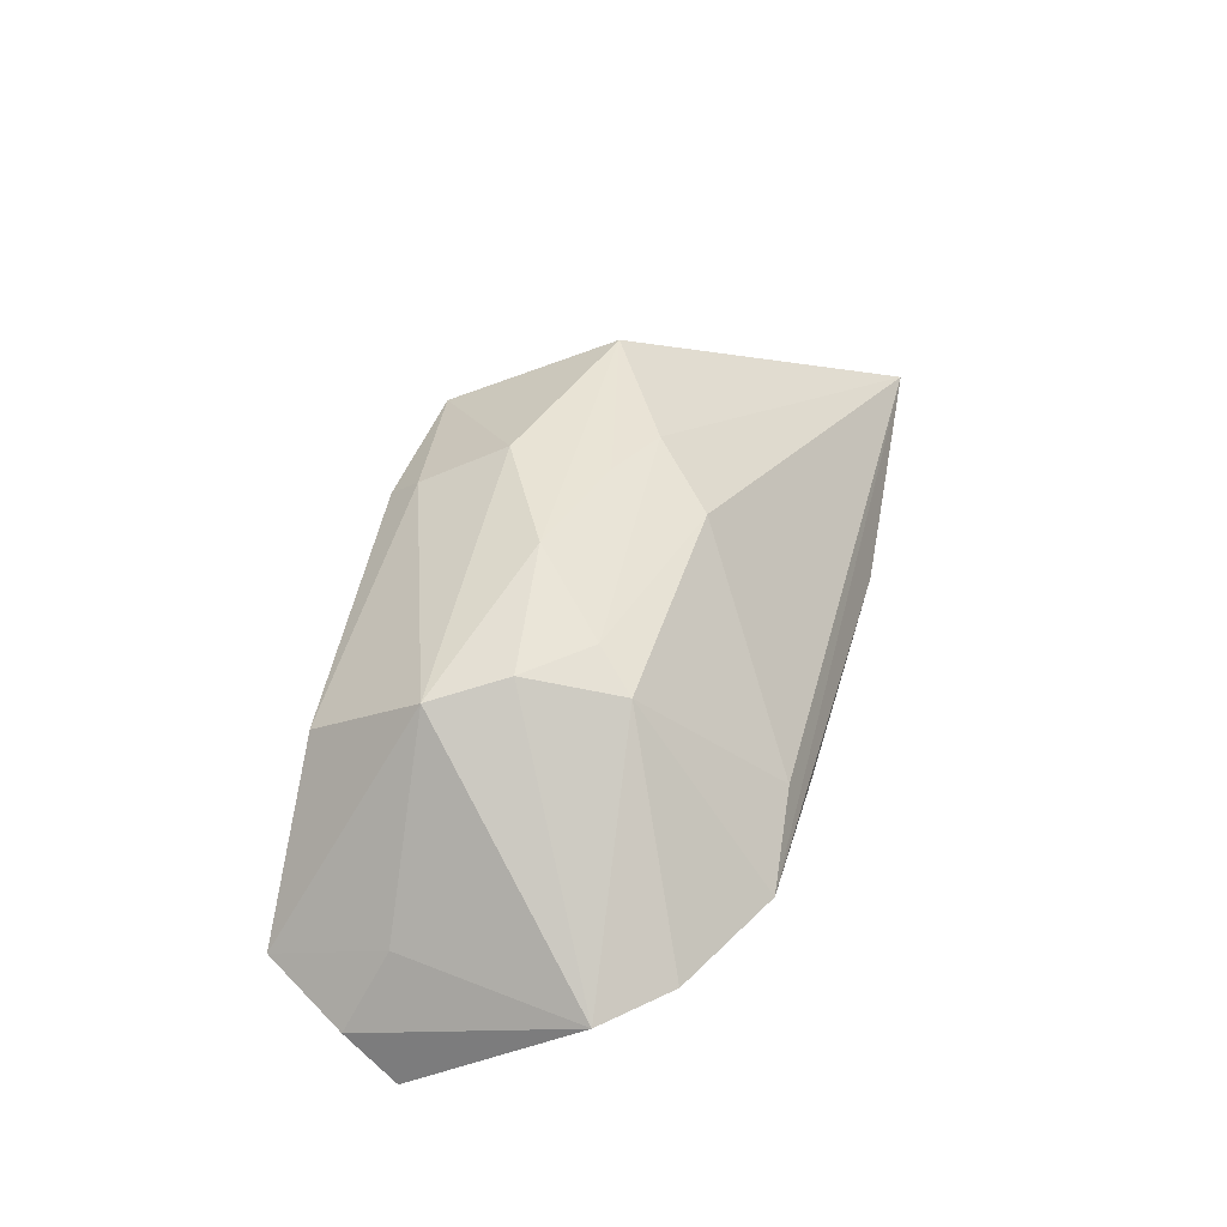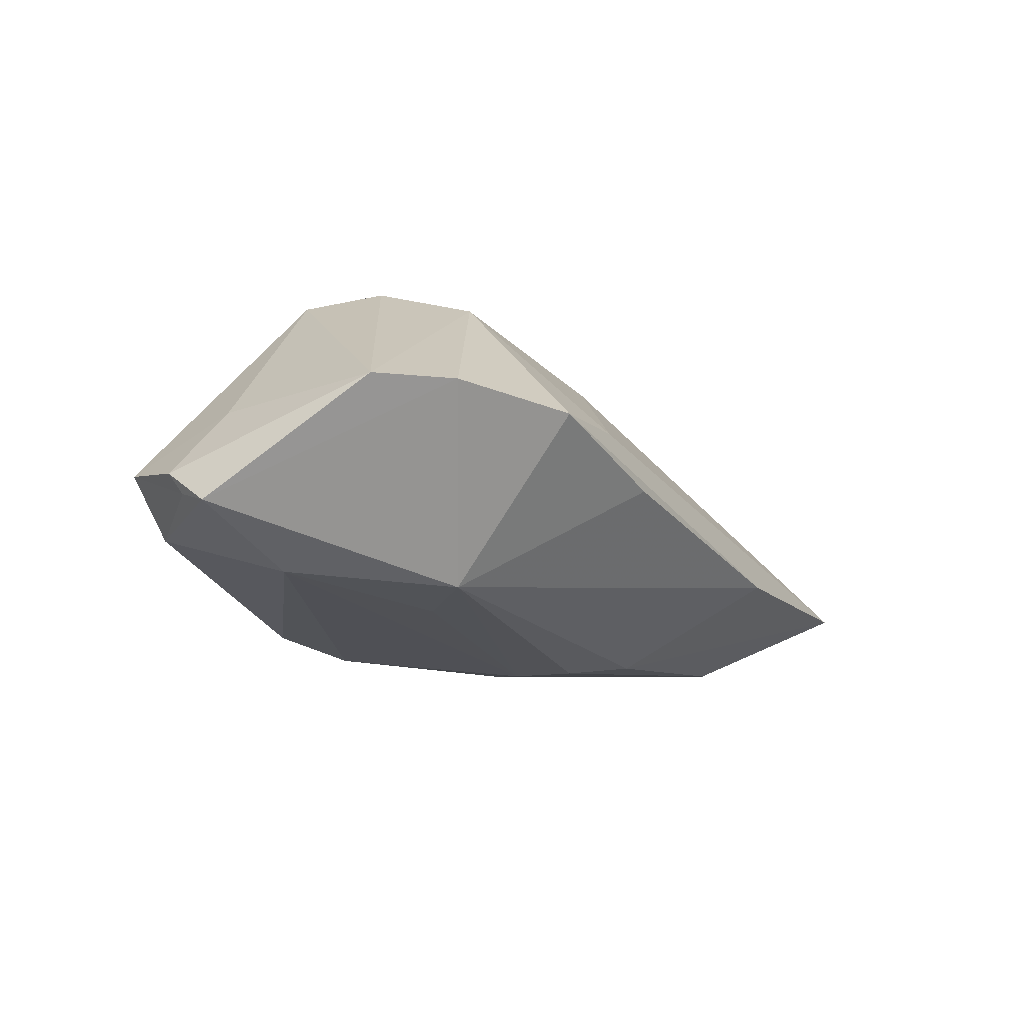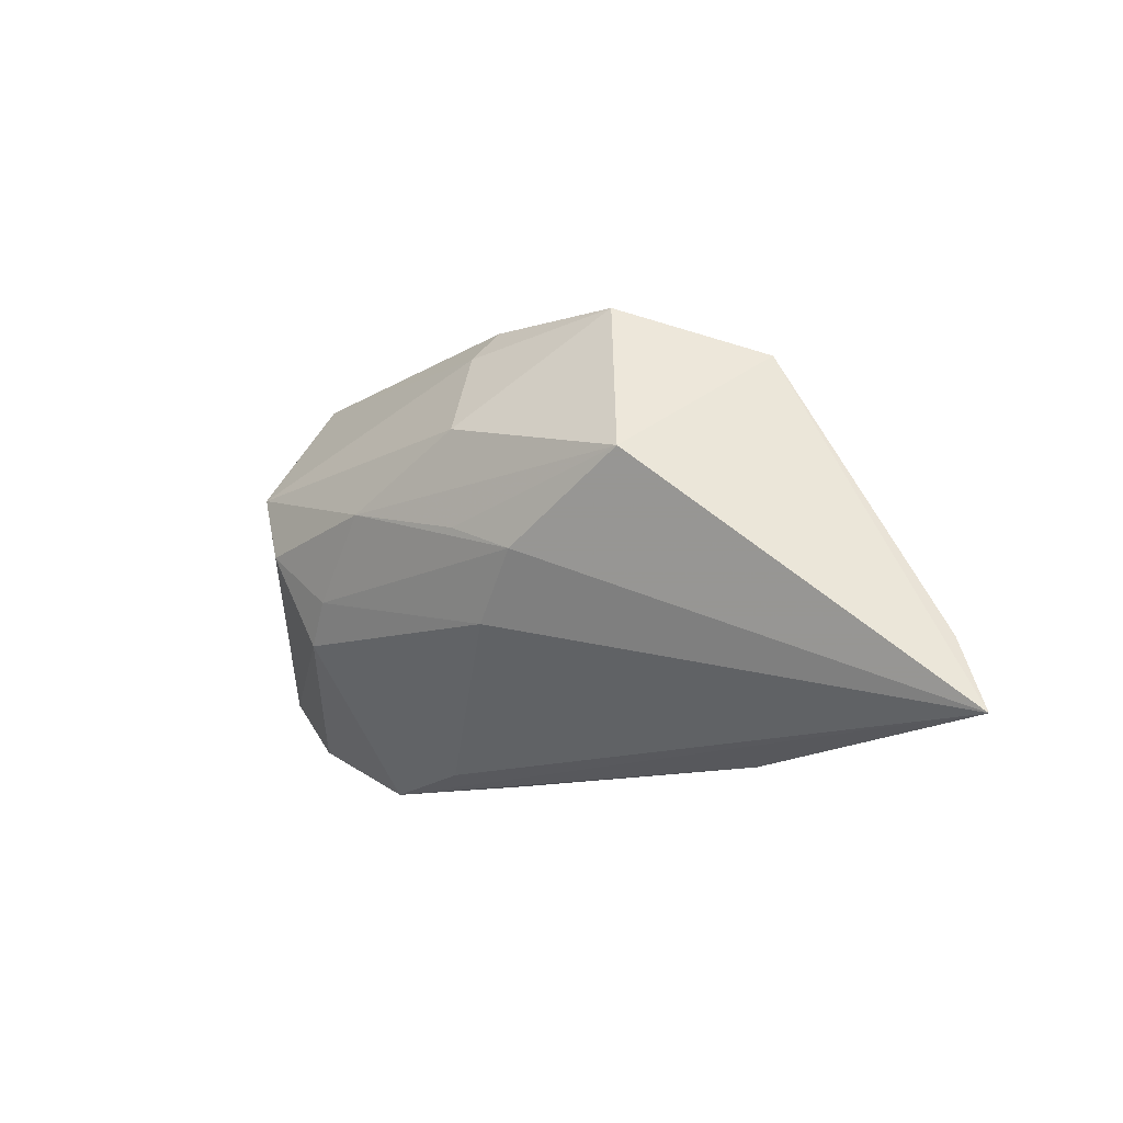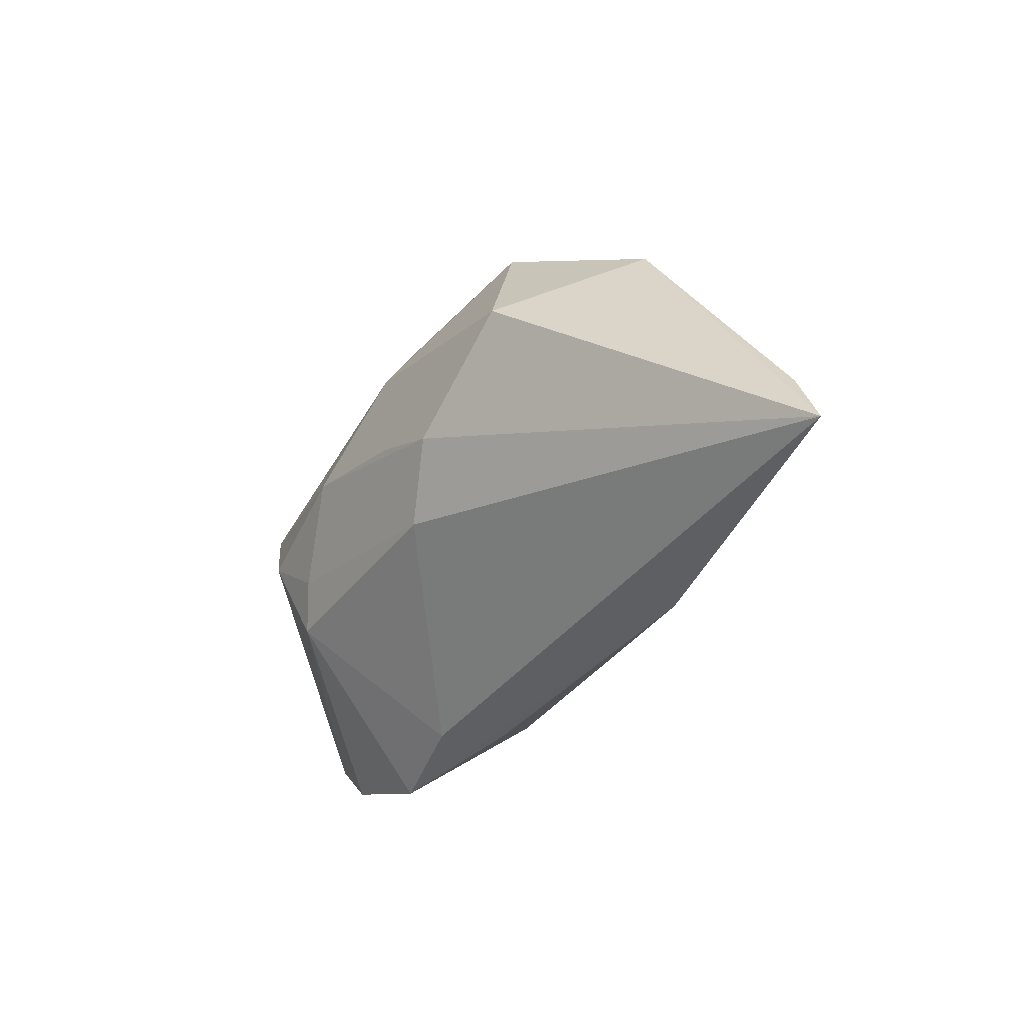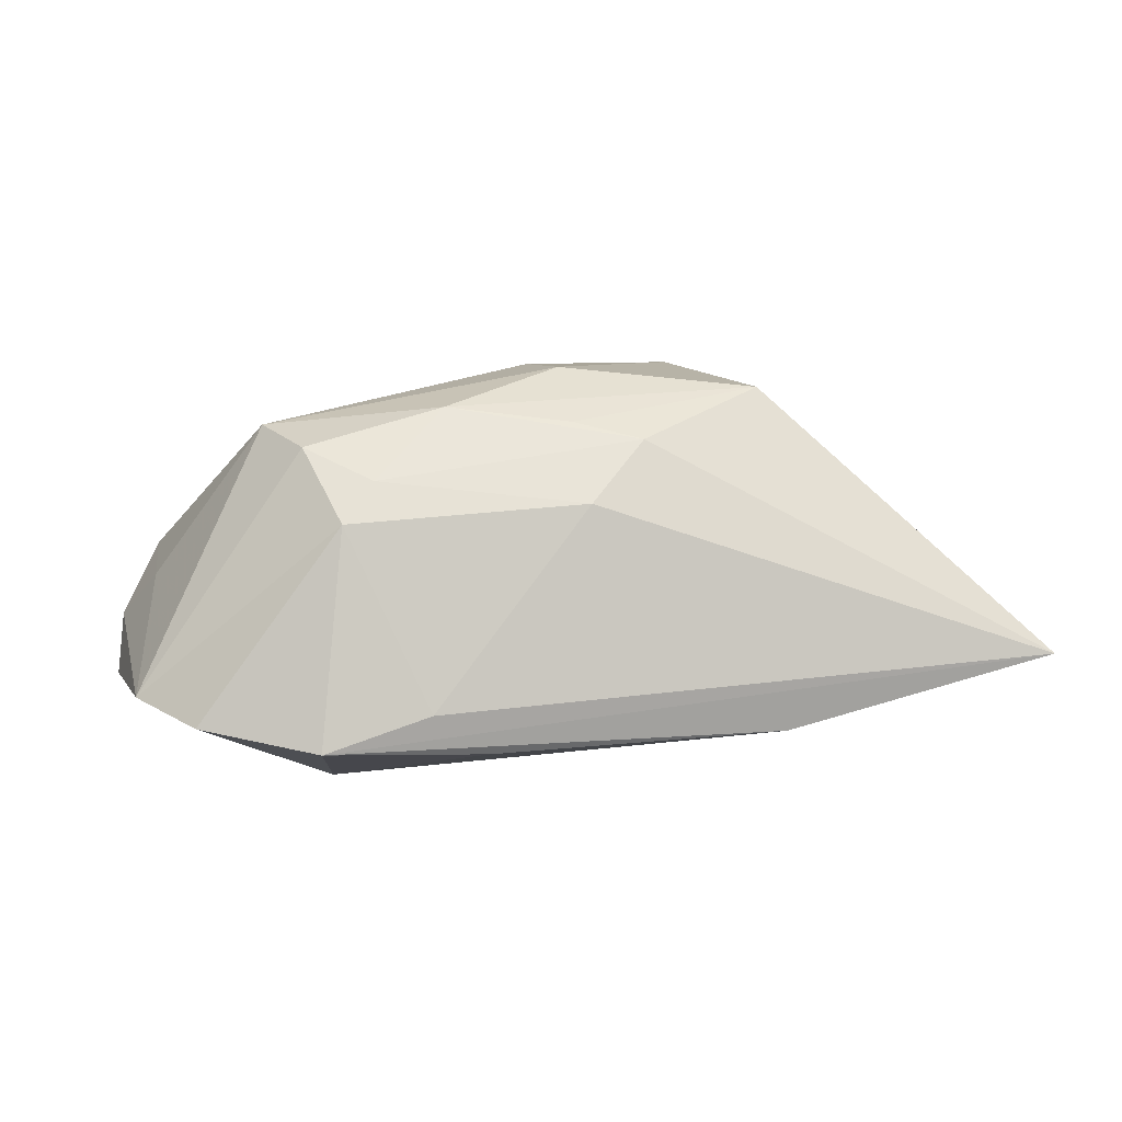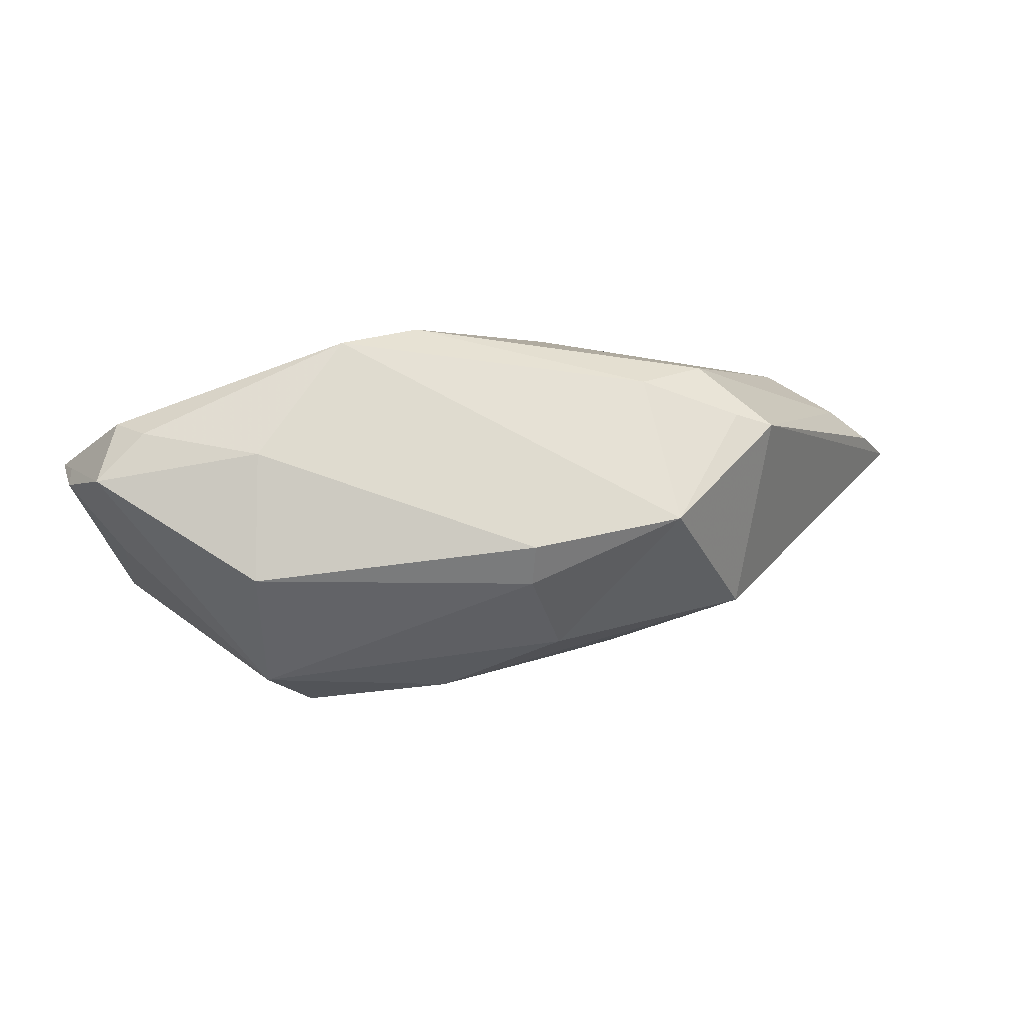
<metadata>
{"format":"obj","ext":"obj","renderer":"f3d","projection":"perspective","resolution":1024,"background":"white","views":[{"elev":44.3,"azim":-74.6,"up":"+Z"},{"elev":-21.2,"azim":-60.2,"up":"+Z"},{"elev":-11.8,"azim":42.7,"up":"+Y"},{"elev":-38.6,"azim":58.0,"up":"+Y"},{"elev":37.8,"azim":-10.0,"up":"+Z"},{"elev":75.1,"azim":-11.6,"up":"+Y"}]}
</metadata>
<code>
v -0.04235 0.005145 -0.02044
v 0.004744 0.001952 -0.02118
v 0.03215 0.01854 0.00047
v 0.001467 0.0006316 0.01972
v 0.01762 0.02206 -0.006973
v -0.03395 0.009814 0.01737
v 0.02488 0.00616 0.01836
v 0.007998 0.007244 -0.01964
v -0.05364 0.01309 -0.01097
v -0.0238 -0.002844 -0.02112
v -0.04229 0.02311 -0.01224
v -0.01299 0.004103 0.02118
v 0.02215 -0.02541 -0.008394
v -0.04868 0.009268 -0.002545
v 0.001869 -0.009788 0.01543
v 0.03896 -0.009468 -0.01425
v 0.007215 -0.004544 -0.02111
v -0.007938 0.02061 -0.01958
v -0.03223 0.02275 0.008132
v -0.0005674 0.02175 0.01468
v -0.05491 0.007084 -0.01567
v -0.02973 0.001689 0.01915
v 0.009276 -0.002686 0.0186
v 0.02513 0.01852 -0.008438
v 0.0464 -0.0101 -0.007681
v -0.02919 0.02534 -0.006309
v -0.02635 -0.009154 0.01565
v -0.01706 0.02398 -0.01843
v 0.01782 0.0247 0.01113
v 0.05491 -0.02276 -0.00376
v -0.01247 -0.02541 -0.006474
v -0.02219 -0.004662 0.01794
v -0.03135 -0.02541 -0.003609
v -0.04492 -0.01899 -0.003297
v -0.04868 0.02261 -0.007669
v -0.02993 -0.01009 -0.02118
v -0.05334 0.01118 -0.01369
v -0.04563 0.01985 -0.01516
v 0.001702 0.01187 0.02017
v -0.05149 -0.01205 -0.003619
v 0.02806 0.01986 -0.0013
v 0.05104 -0.0144 -0.00434
v 0.0005144 0.02541 0.01137
v 0.01488 -0.009086 -0.01915
v -0.01864 -0.024 -0.0009801
f 30 33 13
f 34 40 21
f 45 33 30
f 30 15 45
f 27 34 33
f 33 45 27
f 27 45 15
f 22 40 27
f 40 34 27
f 3 7 30
f 29 7 3
f 5 24 18
f 43 20 29
f 19 20 43
f 29 26 43
f 43 26 19
f 6 20 19
f 6 40 22
f 19 26 35
f 35 6 19
f 31 13 33
f 20 6 39
f 39 7 29
f 29 20 39
f 32 27 15
f 22 27 32
f 18 24 8
f 24 16 8
f 24 3 25
f 25 16 24
f 30 16 25
f 13 31 36
f 36 31 33
f 33 34 36
f 36 34 21
f 28 5 18
f 28 26 29
f 29 5 28
f 41 3 24
f 24 5 41
f 29 3 41
f 41 5 29
f 21 40 9
f 12 4 7
f 7 39 12
f 22 32 12
f 12 6 22
f 12 39 6
f 23 32 15
f 4 12 23
f 23 12 32
f 23 15 30
f 7 4 23
f 30 7 23
f 42 3 30
f 30 25 42
f 42 25 3
f 13 36 44
f 30 13 44
f 44 16 30
f 11 35 26
f 26 28 11
f 6 35 14
f 35 9 14
f 40 6 14
f 14 9 40
f 1 28 18
f 1 36 21
f 1 10 36
f 17 44 36
f 16 44 17
f 21 9 37
f 37 9 35
f 38 11 28
f 28 1 38
f 38 1 21
f 21 37 38
f 35 11 38
f 38 37 35
f 36 10 2
f 2 17 36
f 2 1 18
f 10 1 2
f 18 8 2
f 2 8 16
f 16 17 2

</code>
